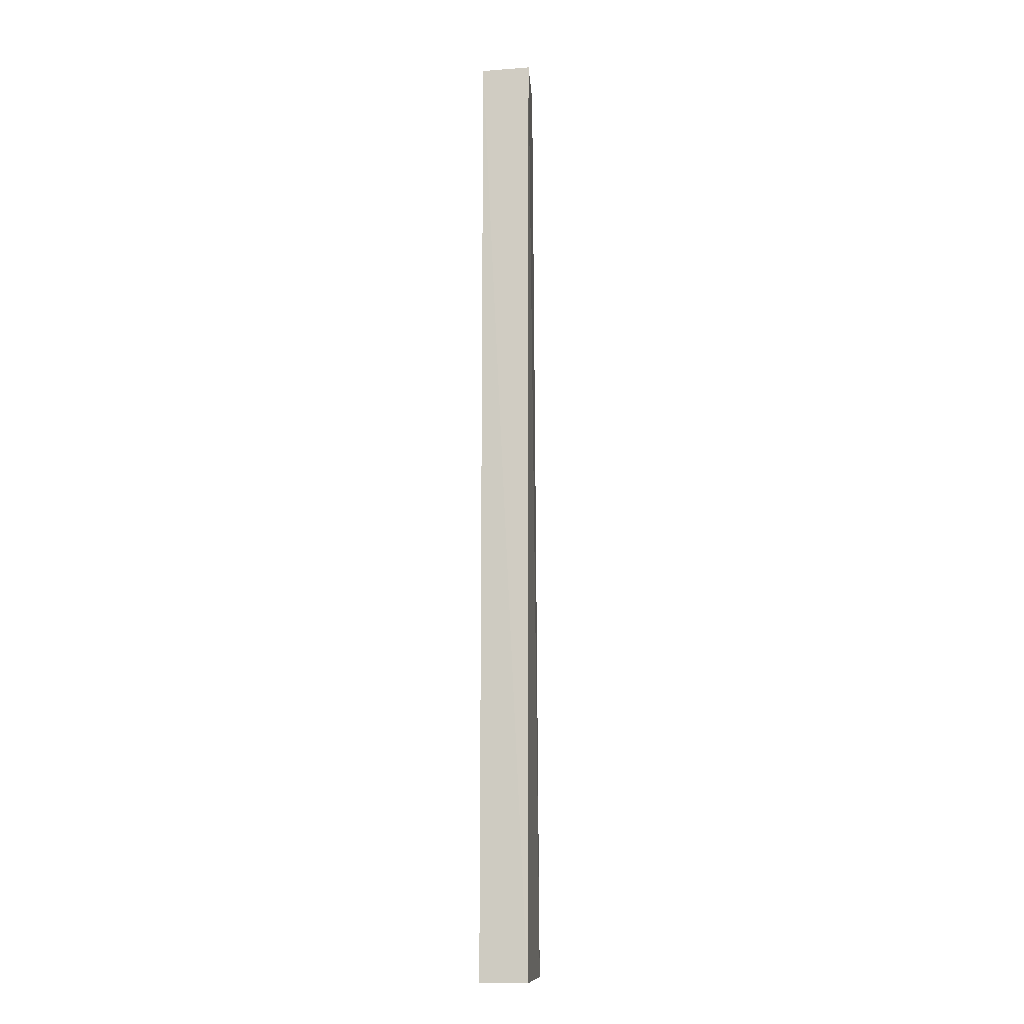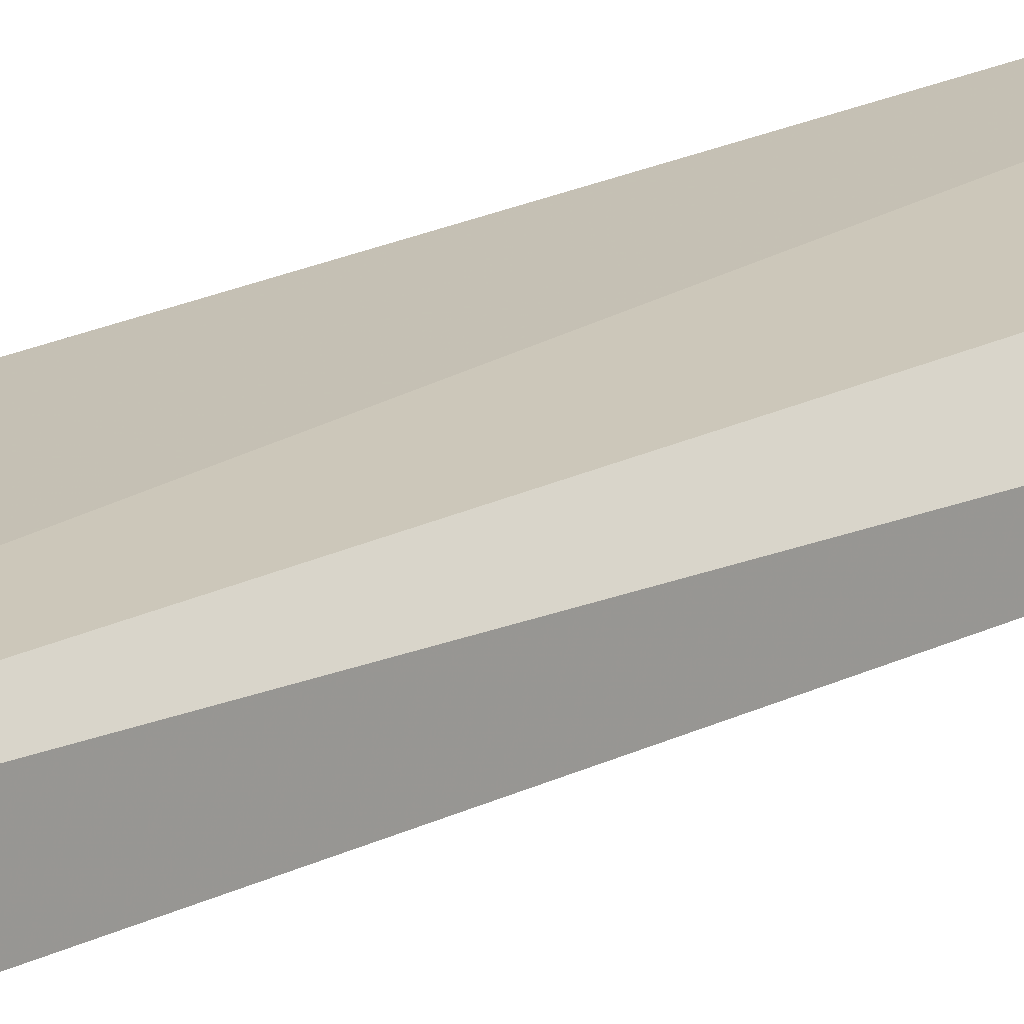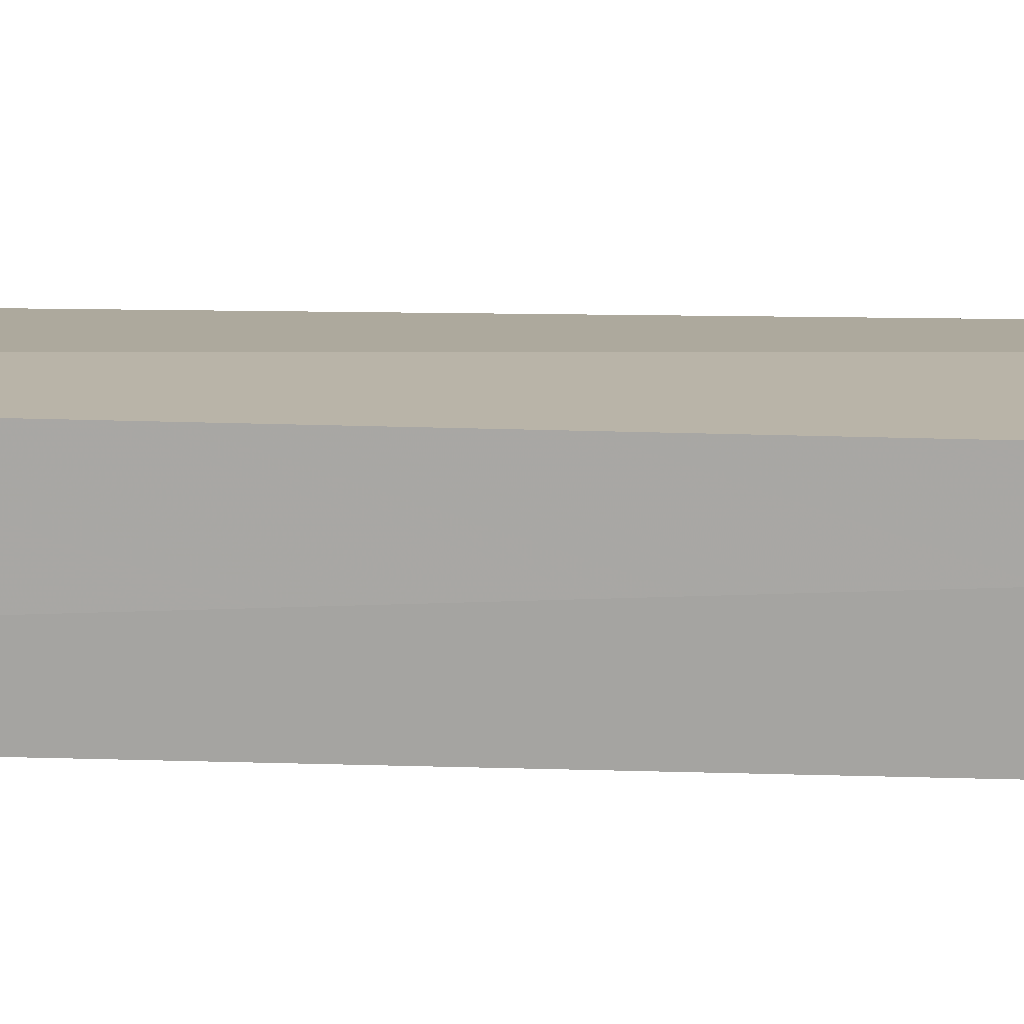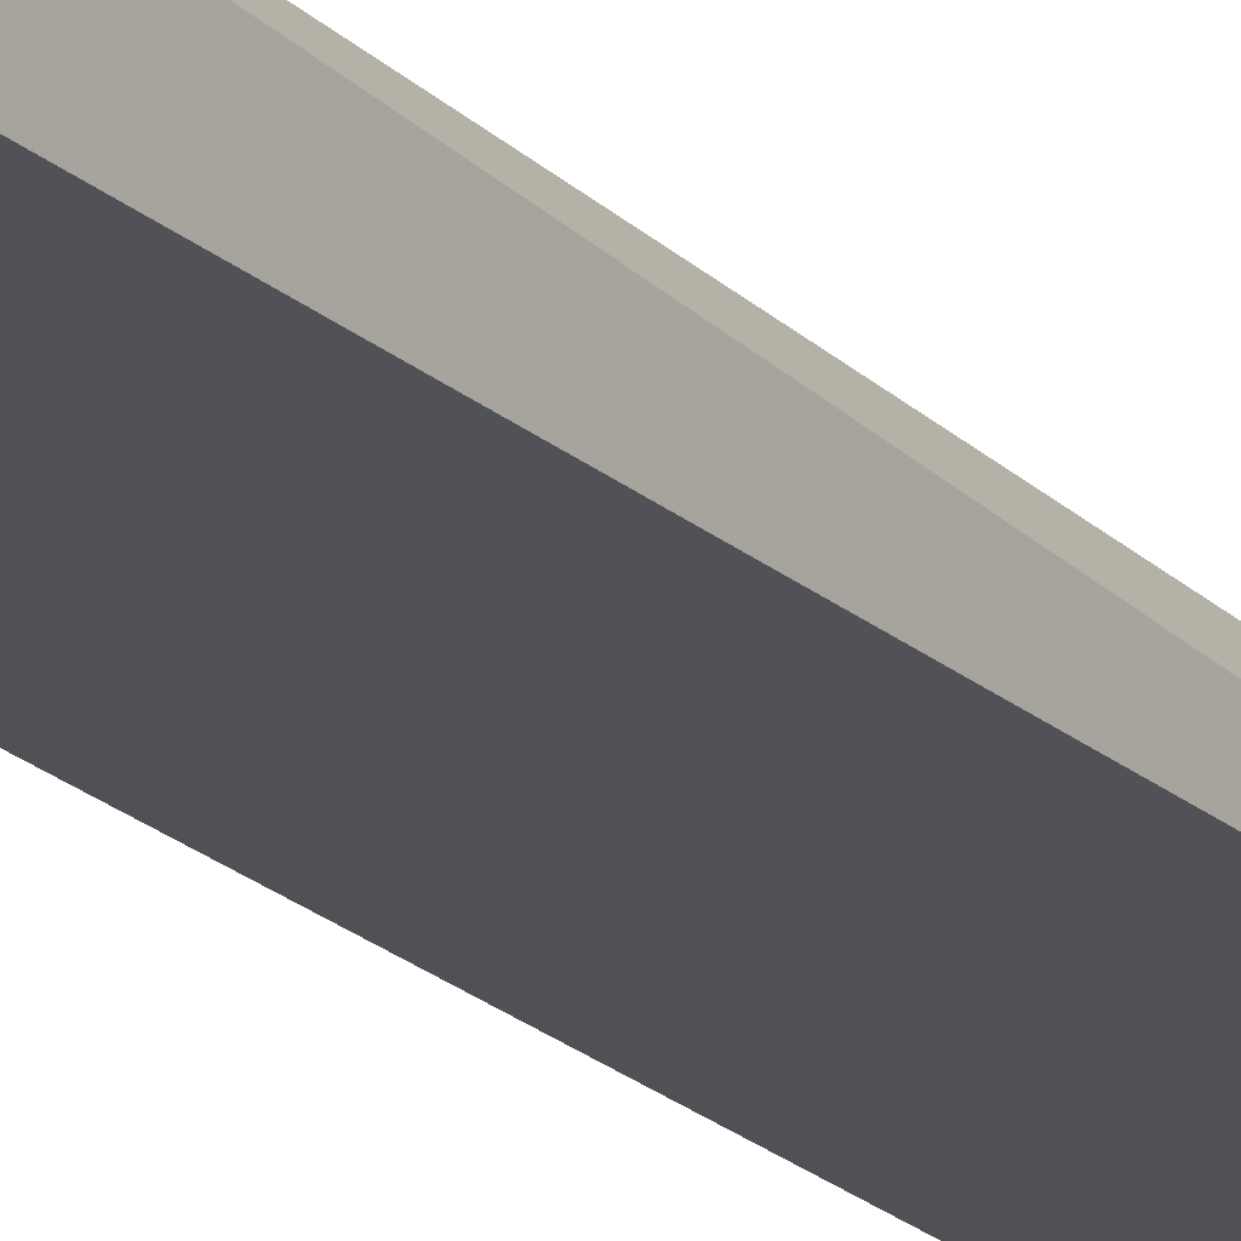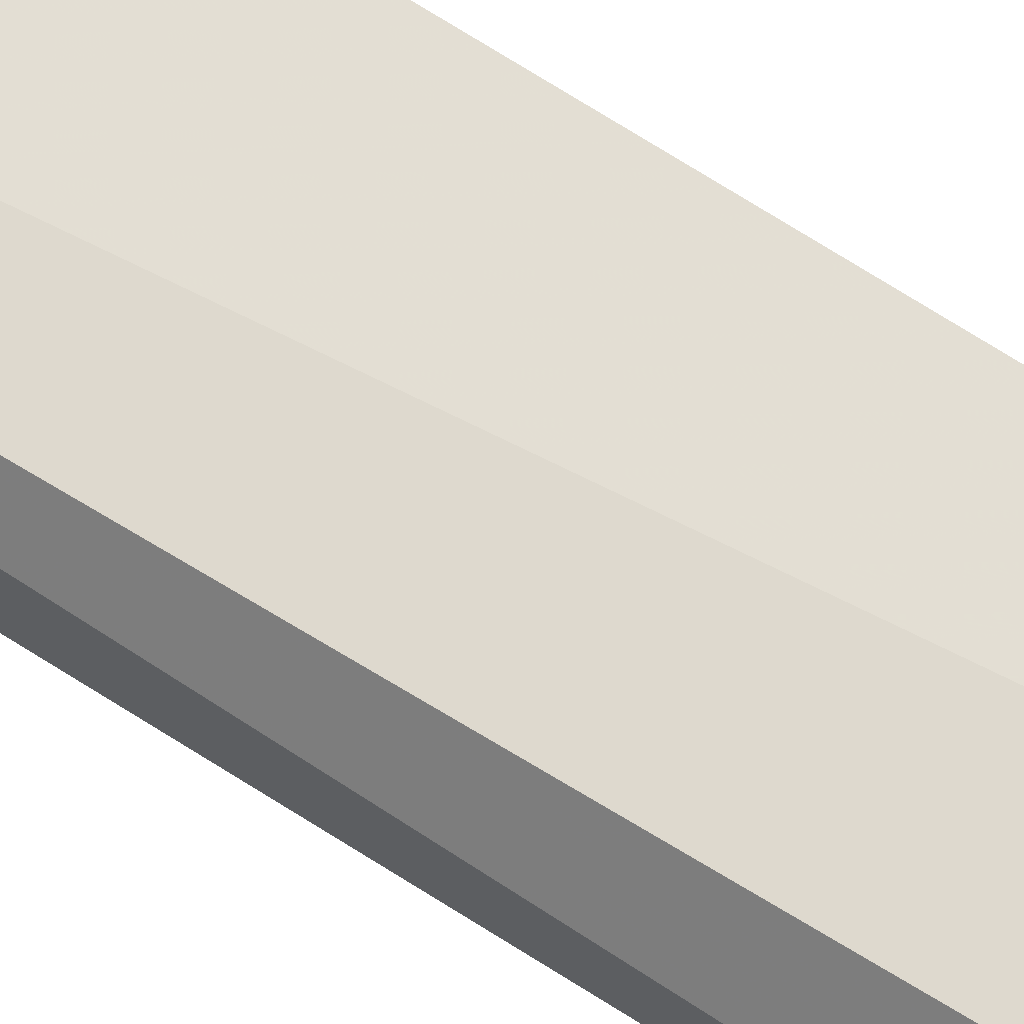
<metadata>
{"format":"obj","ext":"obj","renderer":"f3d","projection":"perspective","resolution":1024,"background":"white","views":[{"elev":-11.2,"azim":-81.7,"up":"+Y"},{"elev":17.8,"azim":44.5,"up":"+Z"},{"elev":13.7,"azim":-85.2,"up":"+Z"},{"elev":-19.4,"azim":30.2,"up":"+Z"},{"elev":66.6,"azim":123.4,"up":"+Z"}]}
</metadata>
<code>
v 0.04248 0.02759 0.00723
v 0.04581 -0.1183 0.007654
v 0.04582 -0.1162 0.0008781
v 0.03075 0.02754 0.000646
v 0.03067 -0.1183 0.007824
v 0.04591 0.02751 0.002506
v 0.03065 0.02762 0.008218
v 0.03093 -0.1183 0.000495
f 6 3 4
f 6 4 1
f 6 1 2
f 6 2 3
f 7 5 2
f 7 2 1
f 7 1 4
f 7 4 5
f 8 3 2
f 8 2 5
f 8 5 4
f 8 4 3

</code>
